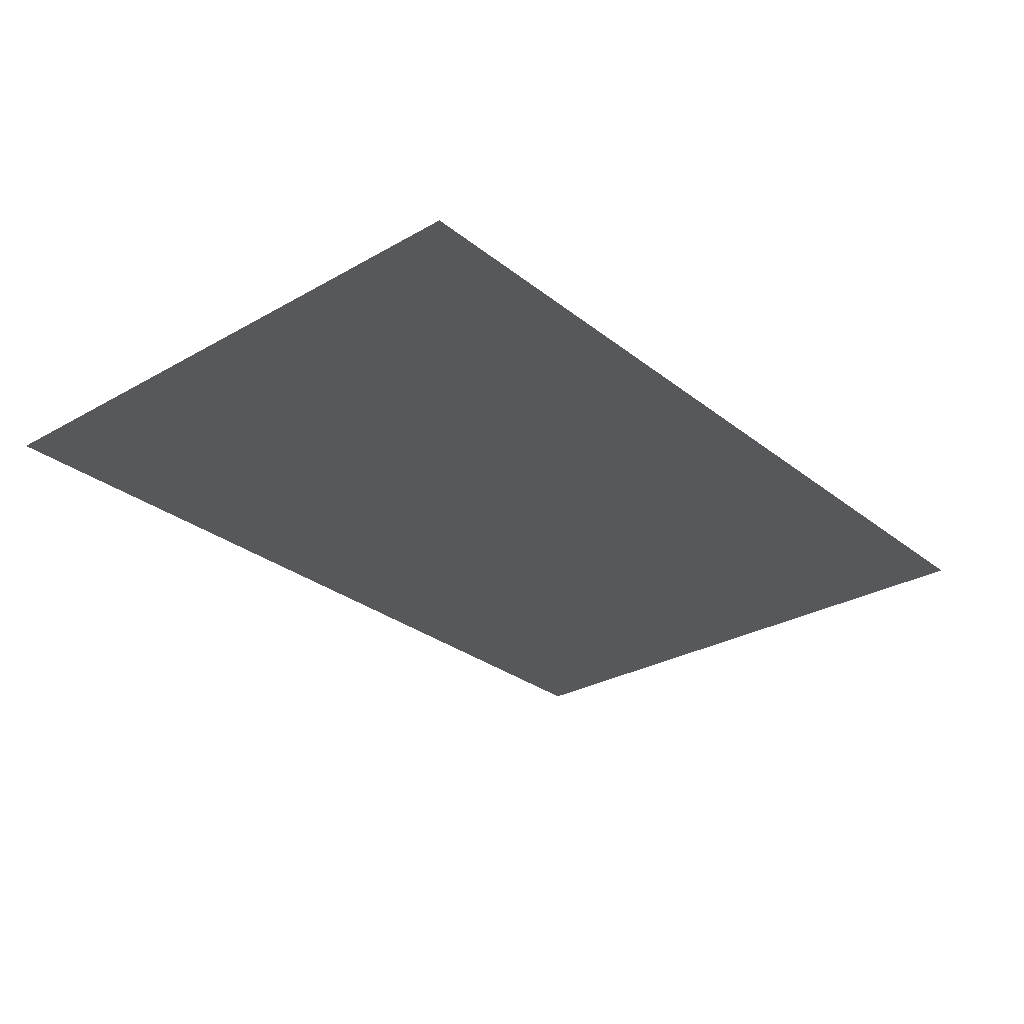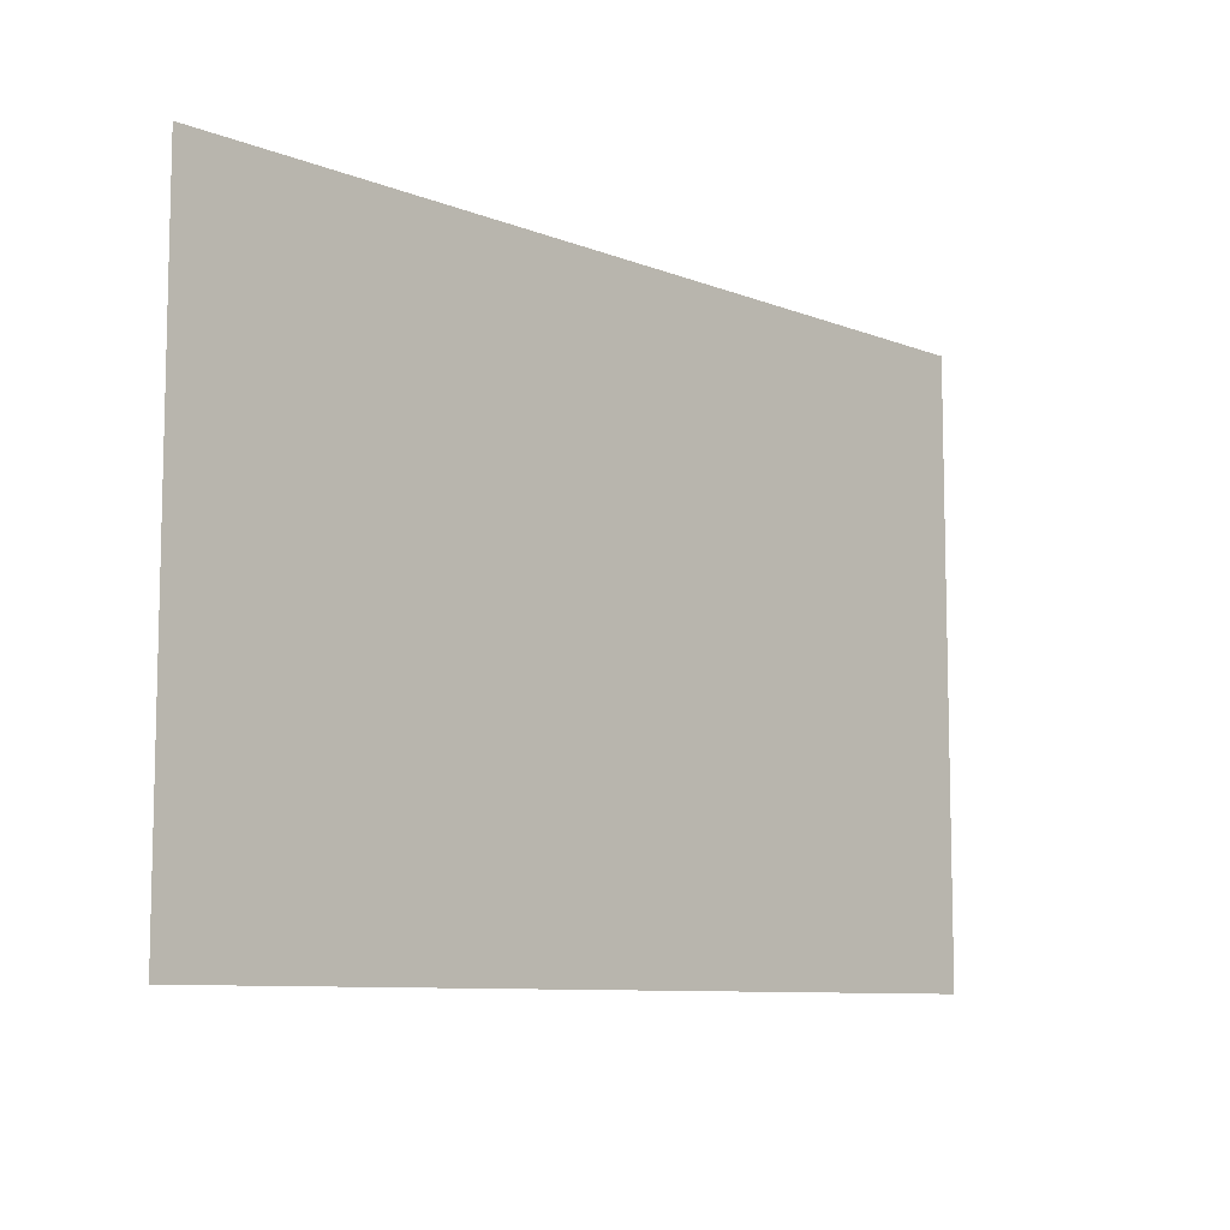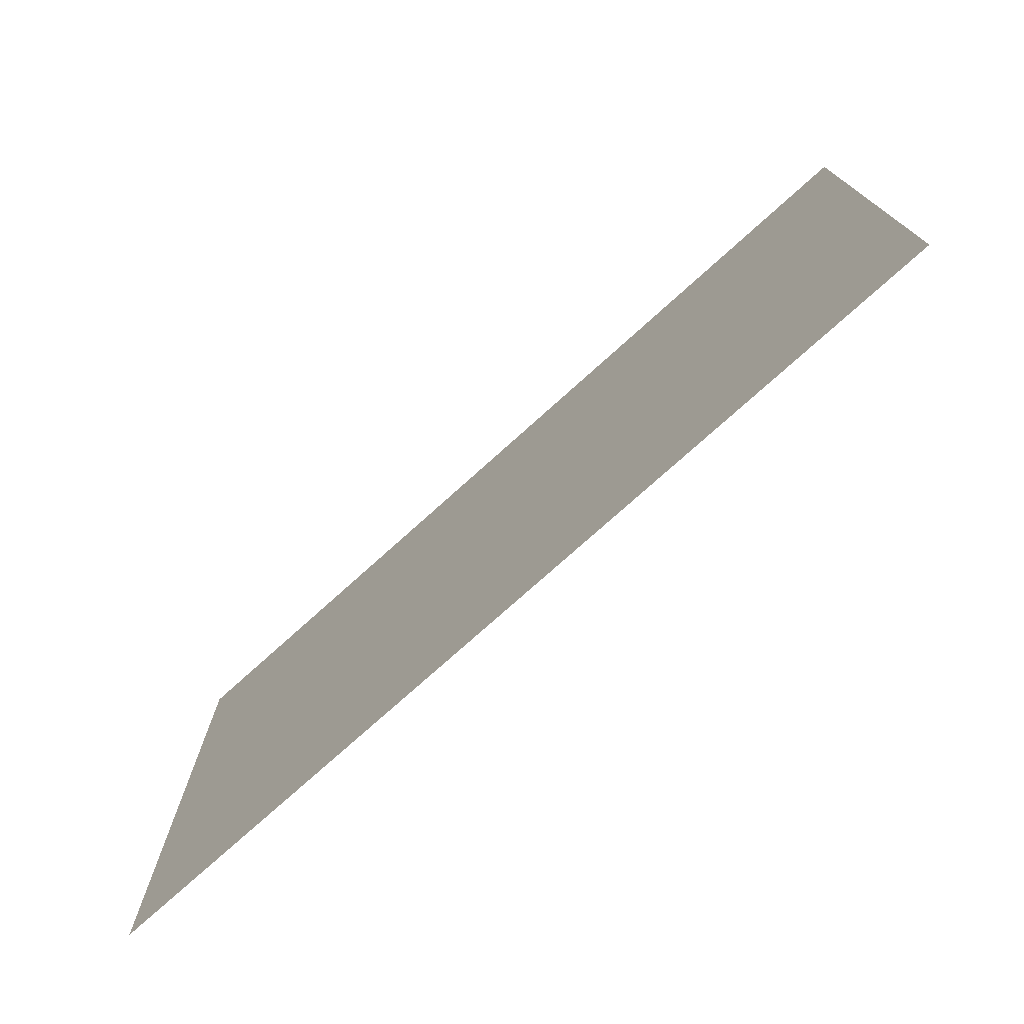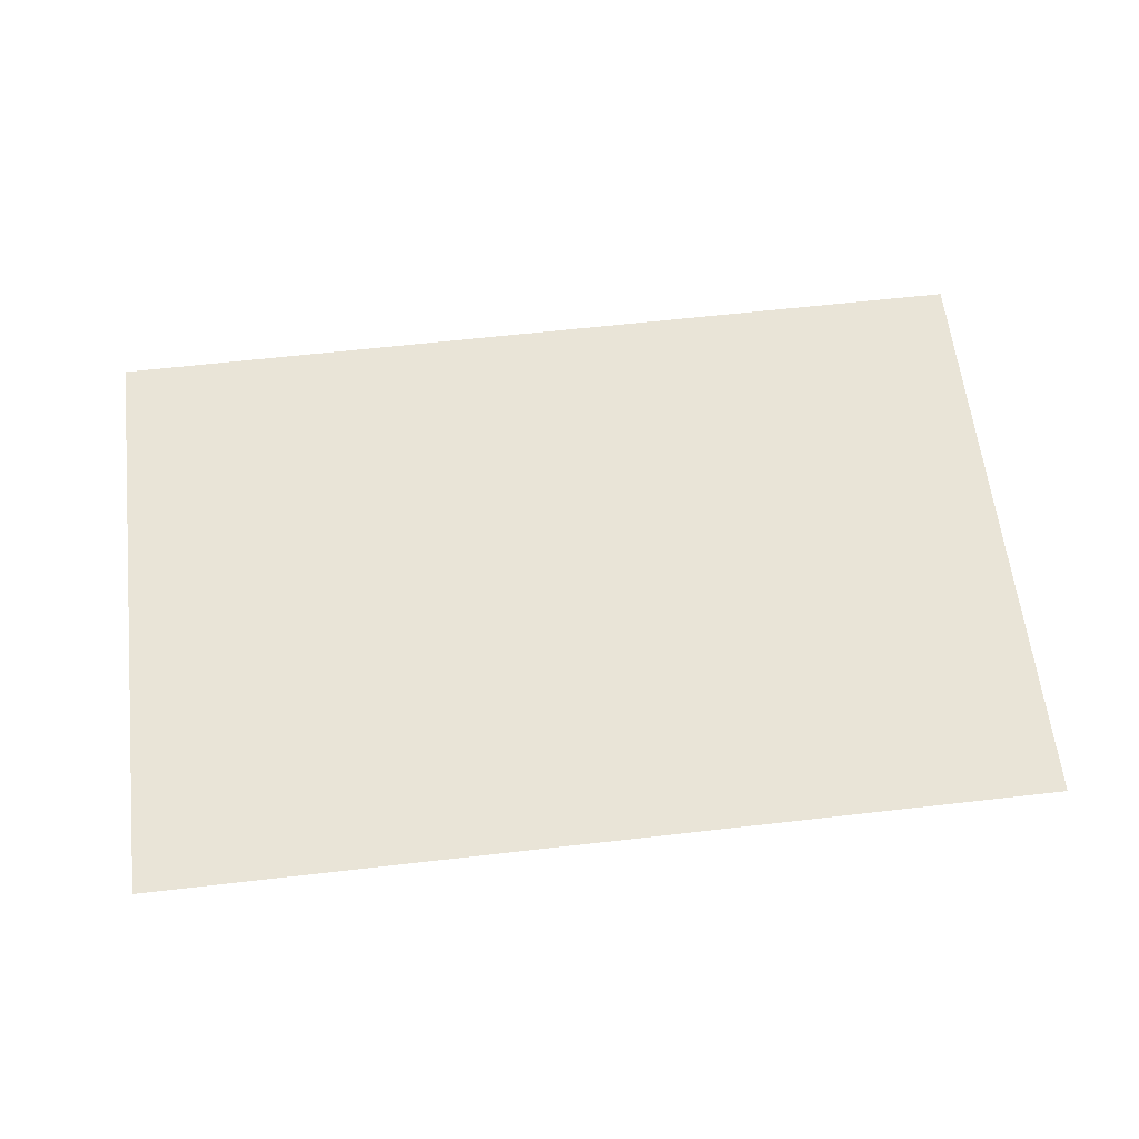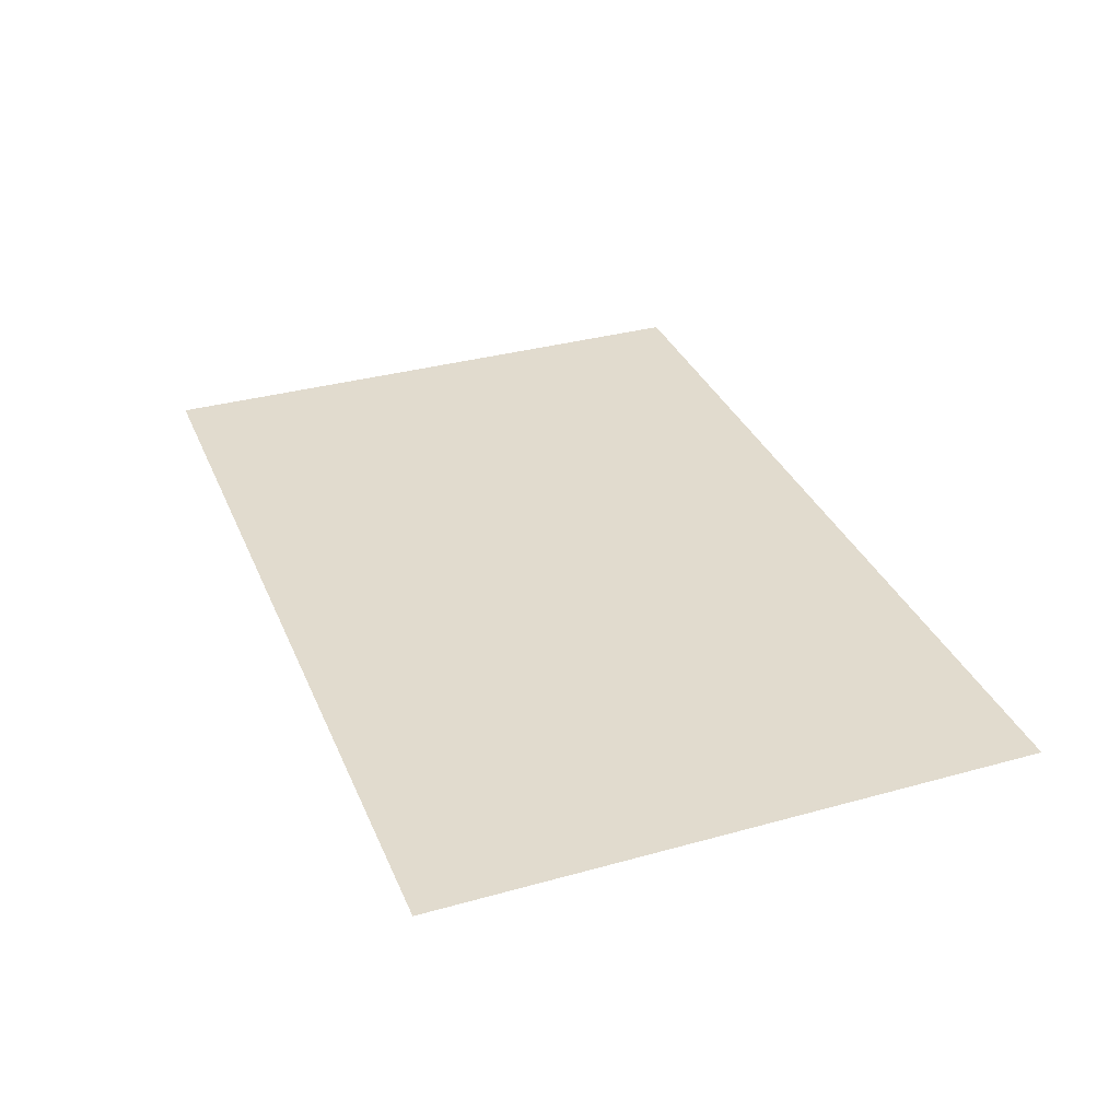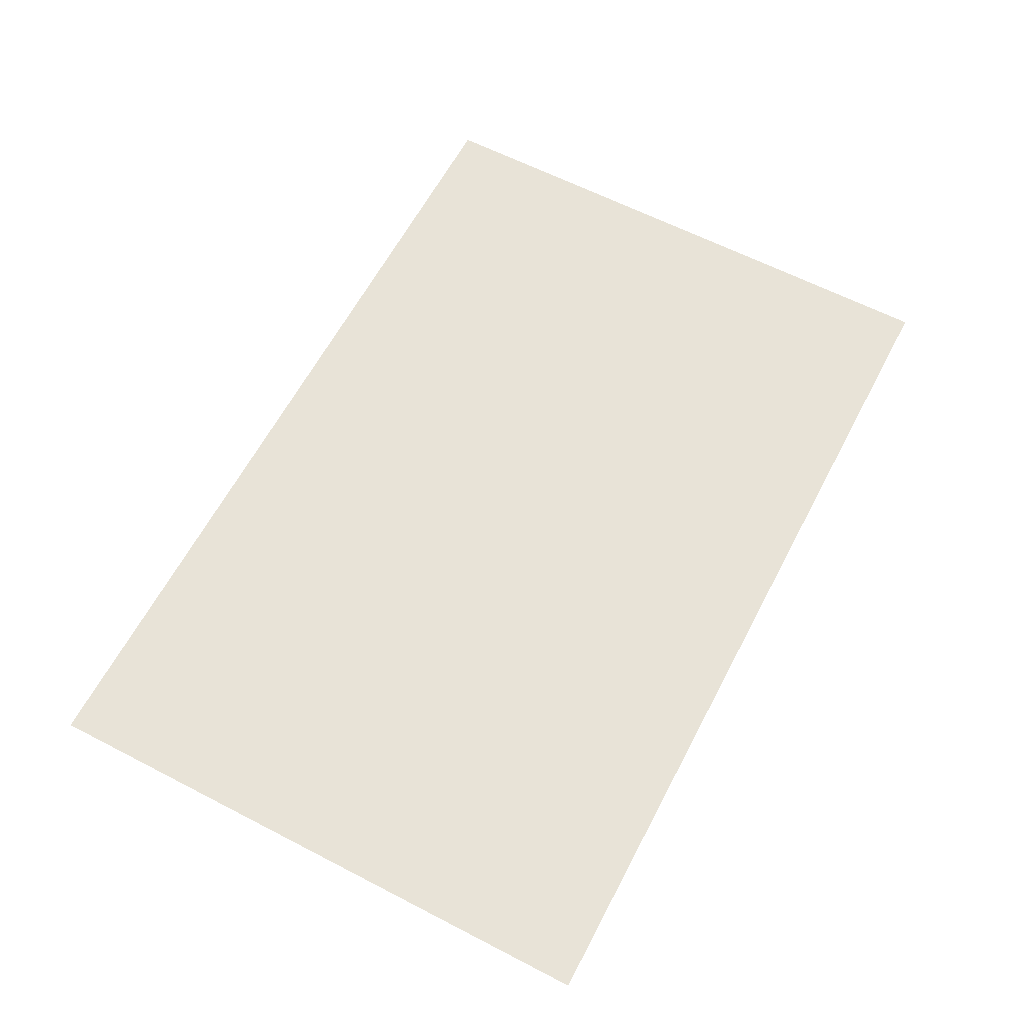
<metadata>
{"format":"obj","ext":"obj","renderer":"f3d","projection":"perspective","resolution":1024,"background":"white","views":[{"elev":-28.7,"azim":-49.5,"up":"+Y"},{"elev":-8.9,"azim":-46.4,"up":"+Z"},{"elev":-75.0,"azim":42.1,"up":"+Z"},{"elev":60.8,"azim":-6.7,"up":"+Y"},{"elev":33.9,"azim":69.3,"up":"+Y"},{"elev":62.2,"azim":117.7,"up":"+Y"}]}
</metadata>
<code>
o C_ Ceiling_2mx3m
g C_ Ceiling_2mx3m
v 0 0 0
v -3 0 0
v 0 0 2
v -3 0 2
g C_ Ceiling_2mx3m
f 3 4 2 1

</code>
